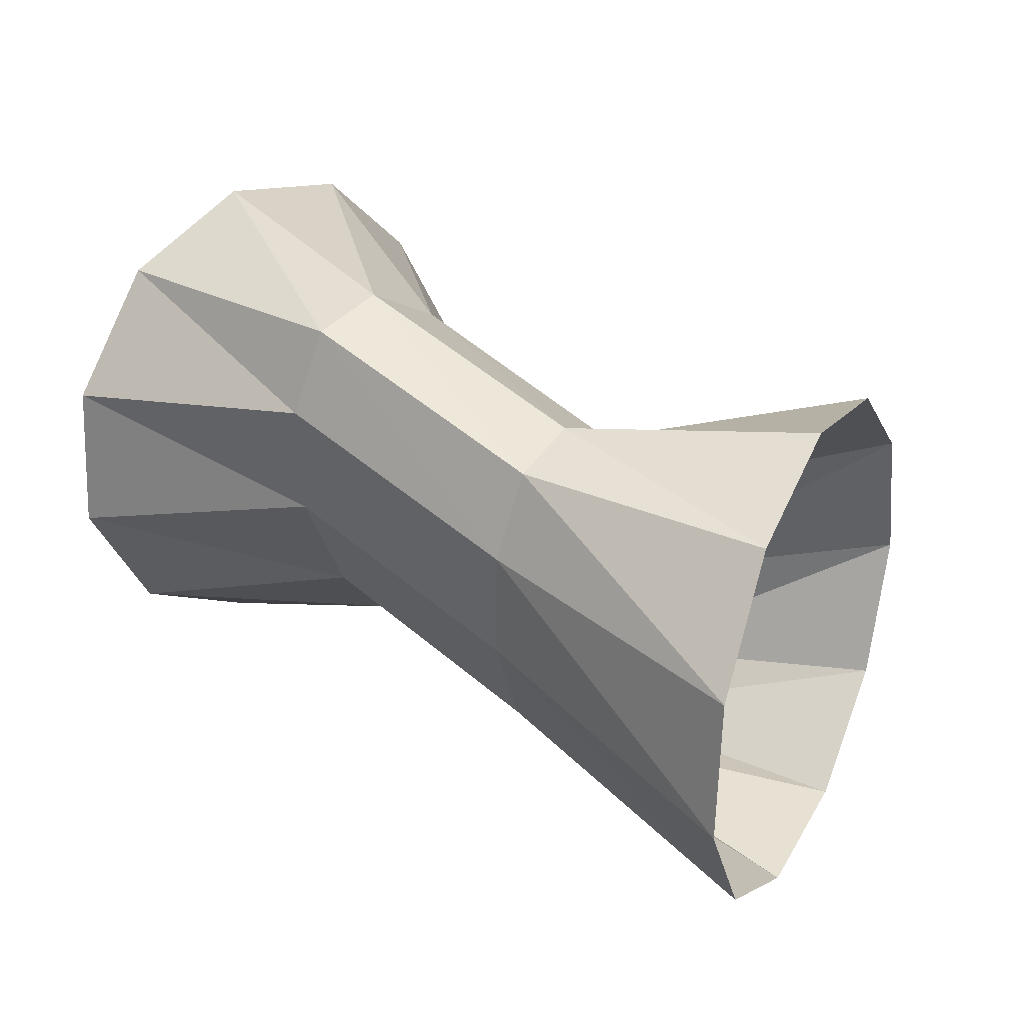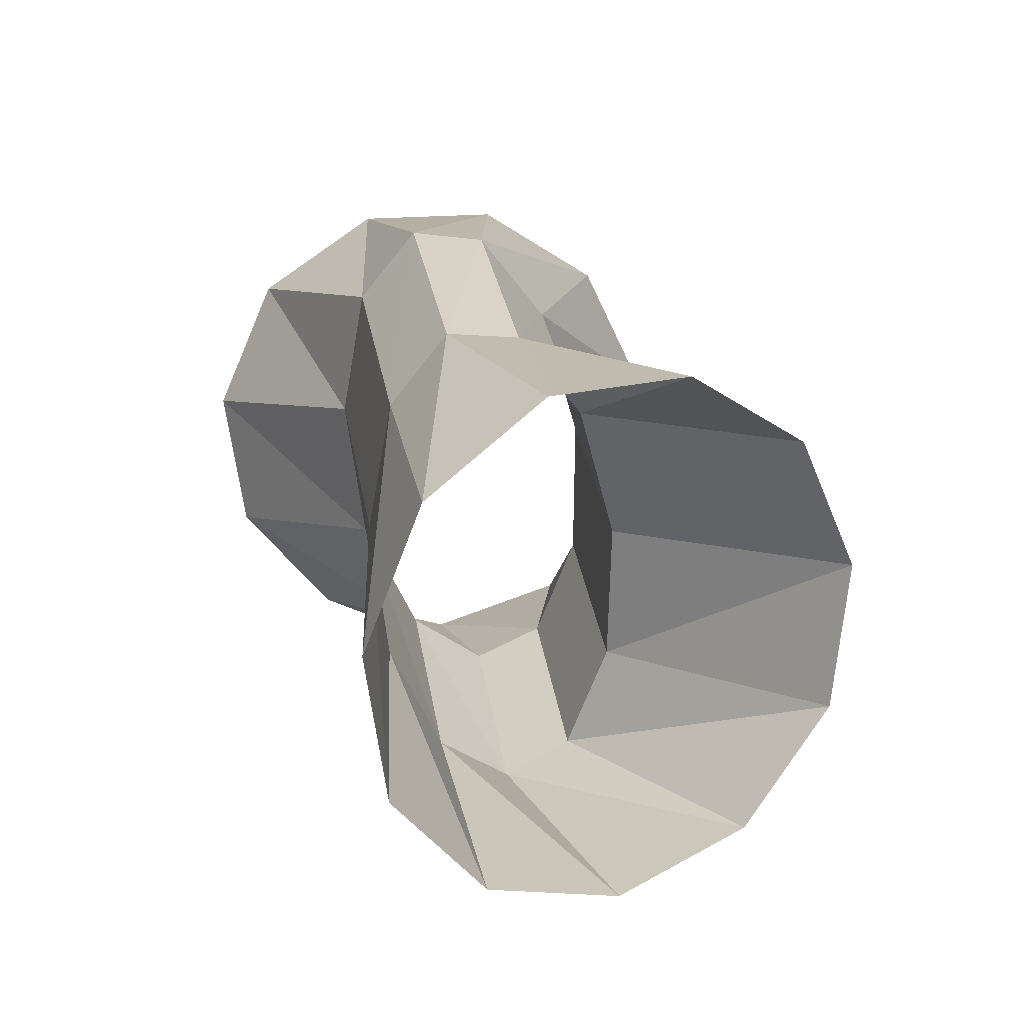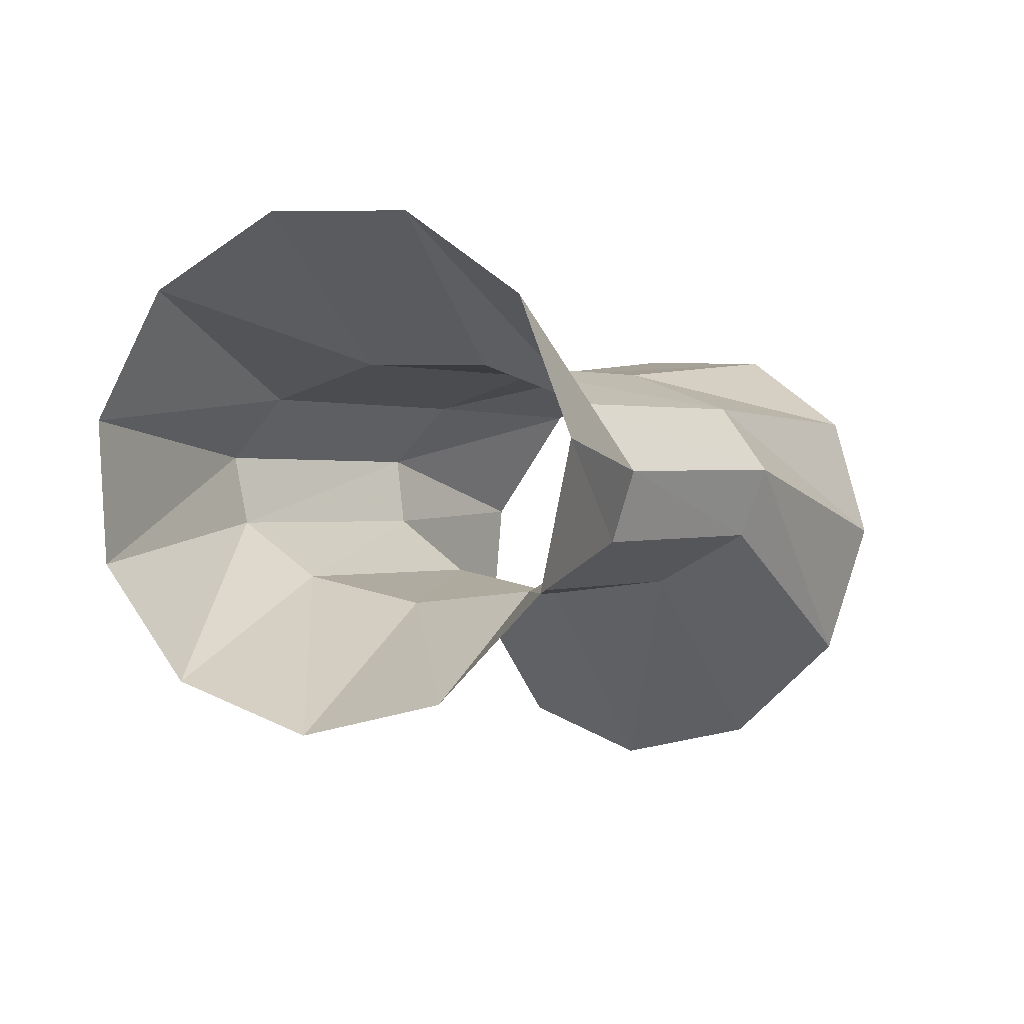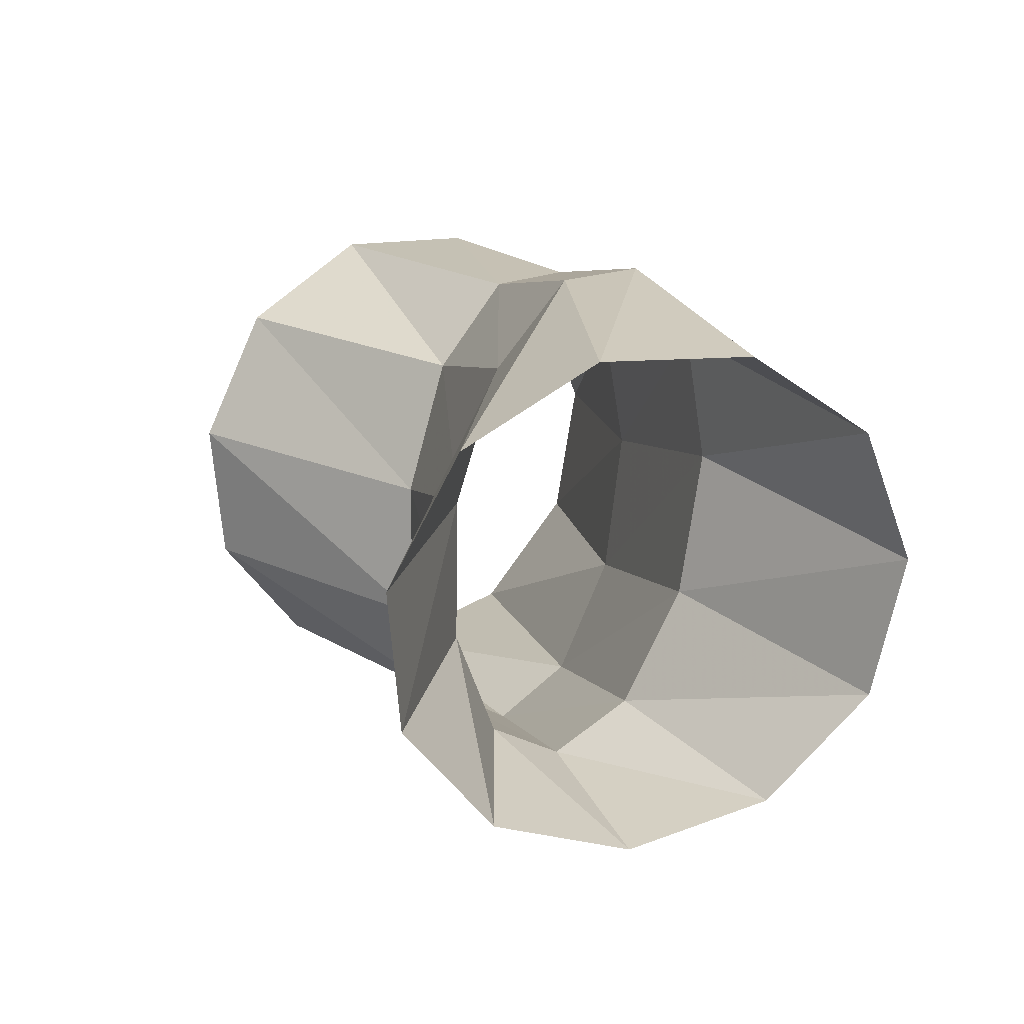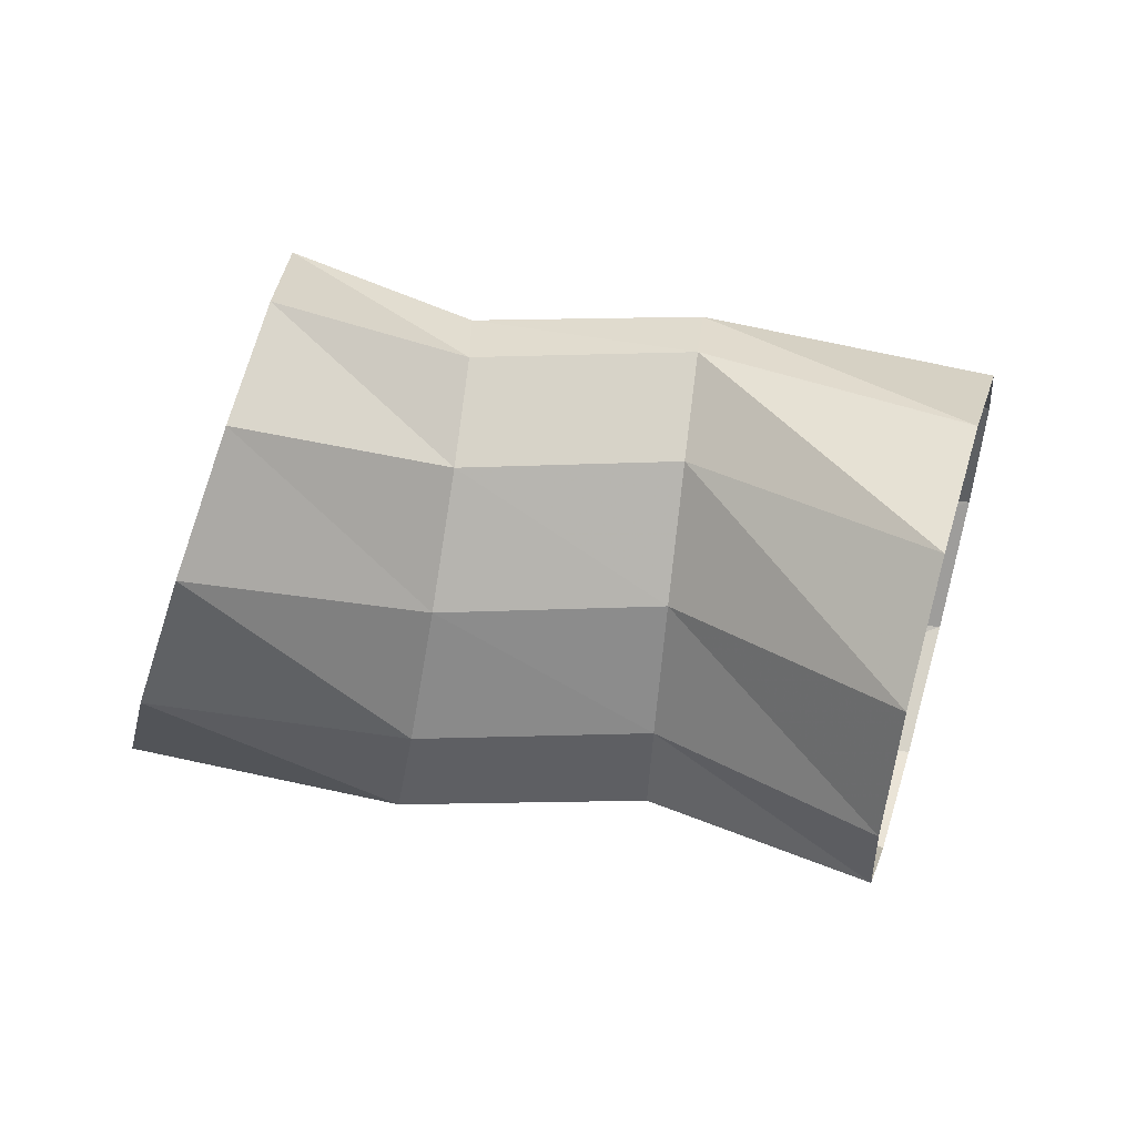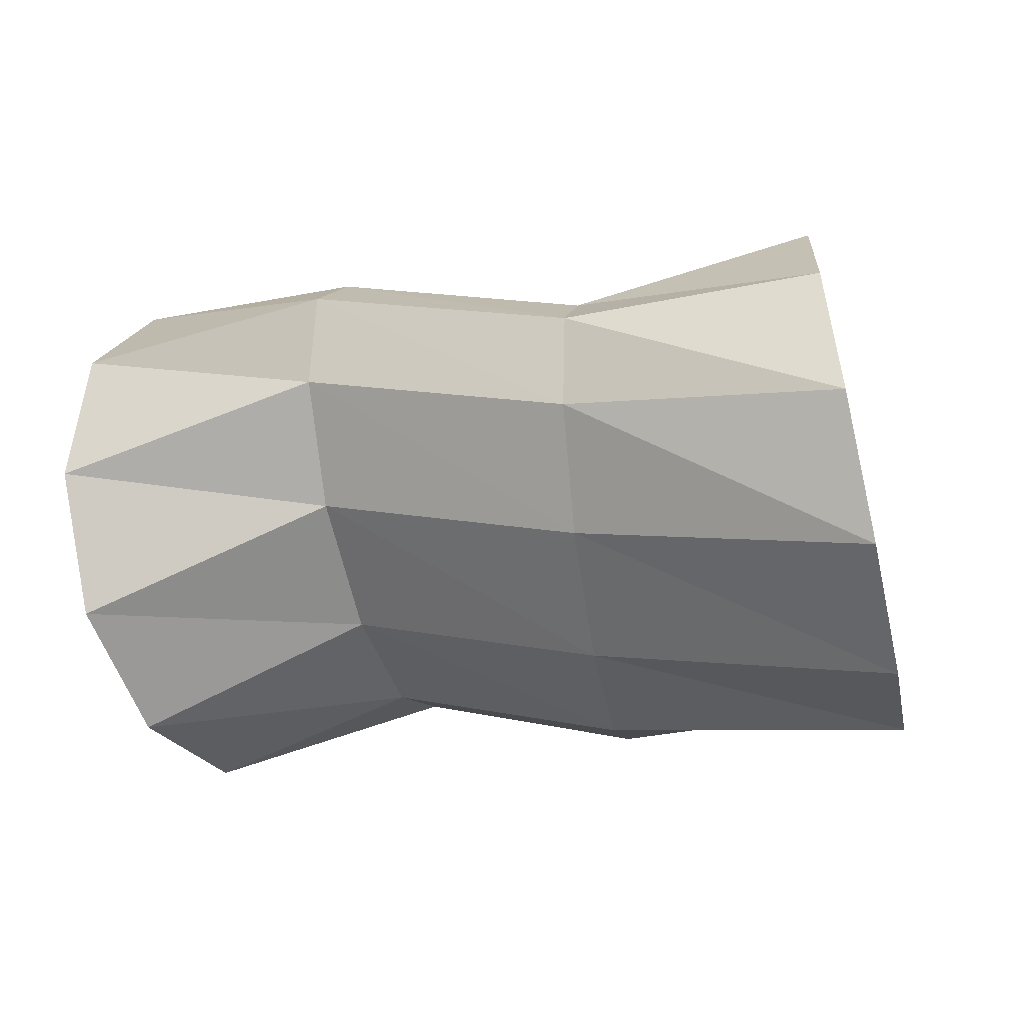
<metadata>
{"format":"obj","ext":"obj","renderer":"f3d","projection":"perspective","resolution":1024,"background":"white","views":[{"elev":59.8,"azim":36.8,"up":"+Y"},{"elev":32.2,"azim":76.6,"up":"+Y"},{"elev":-5.4,"azim":-46.5,"up":"+Z"},{"elev":2.4,"azim":-109.6,"up":"+Y"},{"elev":-77.5,"azim":2.1,"up":"+Z"},{"elev":26.9,"azim":14.8,"up":"+Y"}]}
</metadata>
<code>
g tube1
v 161.3 151.2 90.38
v 162.1 148.5 90.9
v 163 146.6 92.79
v 163.7 146.1 95.46
v 164.1 147.2 98.05
v 164 149.4 99.75
v 163.4 152.1 100
v 162.5 154.5 98.76
v 161.7 155.8 96.39
v 161.1 155.5 93.65
v 161 153.8 91.41
v 161.3 151.2 90.38
v 157.4 150 93.91
v 157.8 147.3 94.08
v 158.1 145.4 94.98
v 158.3 144.9 96.33
v 158.3 146 97.7
v 158 148.3 98.66
v 157.6 151 98.9
v 157.3 153.4 98.35
v 157 154.7 97.17
v 156.9 154.4 95.75
v 157.1 152.6 94.54
v 157.4 150 93.91
v 153 149.9 93.53
v 153.5 147.2 93.68
v 153.9 145.3 94.58
v 153.9 144.8 95.93
v 153.6 145.8 97.3
v 153.1 148 98.27
v 152.5 150.8 98.52
v 152.1 153.2 97.98
v 151.9 154.4 96.81
v 152 154.2 95.38
v 152.5 152.5 94.16
v 153 149.9 93.53
v 148.8 148.5 90.86
v 149.8 145.9 91.42
v 150.4 144 93.38
v 150.5 143.4 96.13
v 150.1 144.2 98.78
v 149.2 146.3 100.5
v 148.2 148.9 100.7
v 147.4 151.3 99.41
v 147 152.6 96.96
v 147.1 152.5 94.15
v 147.8 150.9 91.87
v 148.8 148.5 90.86
f 1 2 14
f 14 13 1
f 2 3 15
f 15 14 2
f 3 4 16
f 16 15 3
f 4 5 17
f 17 16 4
f 5 6 18
f 18 17 5
f 6 7 19
f 19 18 6
f 7 8 20
f 20 19 7
f 8 9 21
f 21 20 8
f 9 10 22
f 22 21 9
f 10 11 23
f 23 22 10
f 11 12 24
f 24 23 11
f 13 14 26
f 26 25 13
f 14 15 27
f 27 26 14
f 15 16 28
f 28 27 15
f 16 17 29
f 29 28 16
f 17 18 30
f 30 29 17
f 18 19 31
f 31 30 18
f 19 20 32
f 32 31 19
f 20 21 33
f 33 32 20
f 21 22 34
f 34 33 21
f 22 23 35
f 35 34 22
f 23 24 36
f 36 35 23
f 25 26 38
f 38 37 25
f 26 27 39
f 39 38 26
f 27 28 40
f 40 39 27
f 28 29 41
f 41 40 28
f 29 30 42
f 42 41 29
f 30 31 43
f 43 42 30
f 31 32 44
f 44 43 31
f 32 33 45
f 45 44 32
f 33 34 46
f 46 45 33
f 34 35 47
f 47 46 34
f 35 36 48
f 48 47 35

</code>
